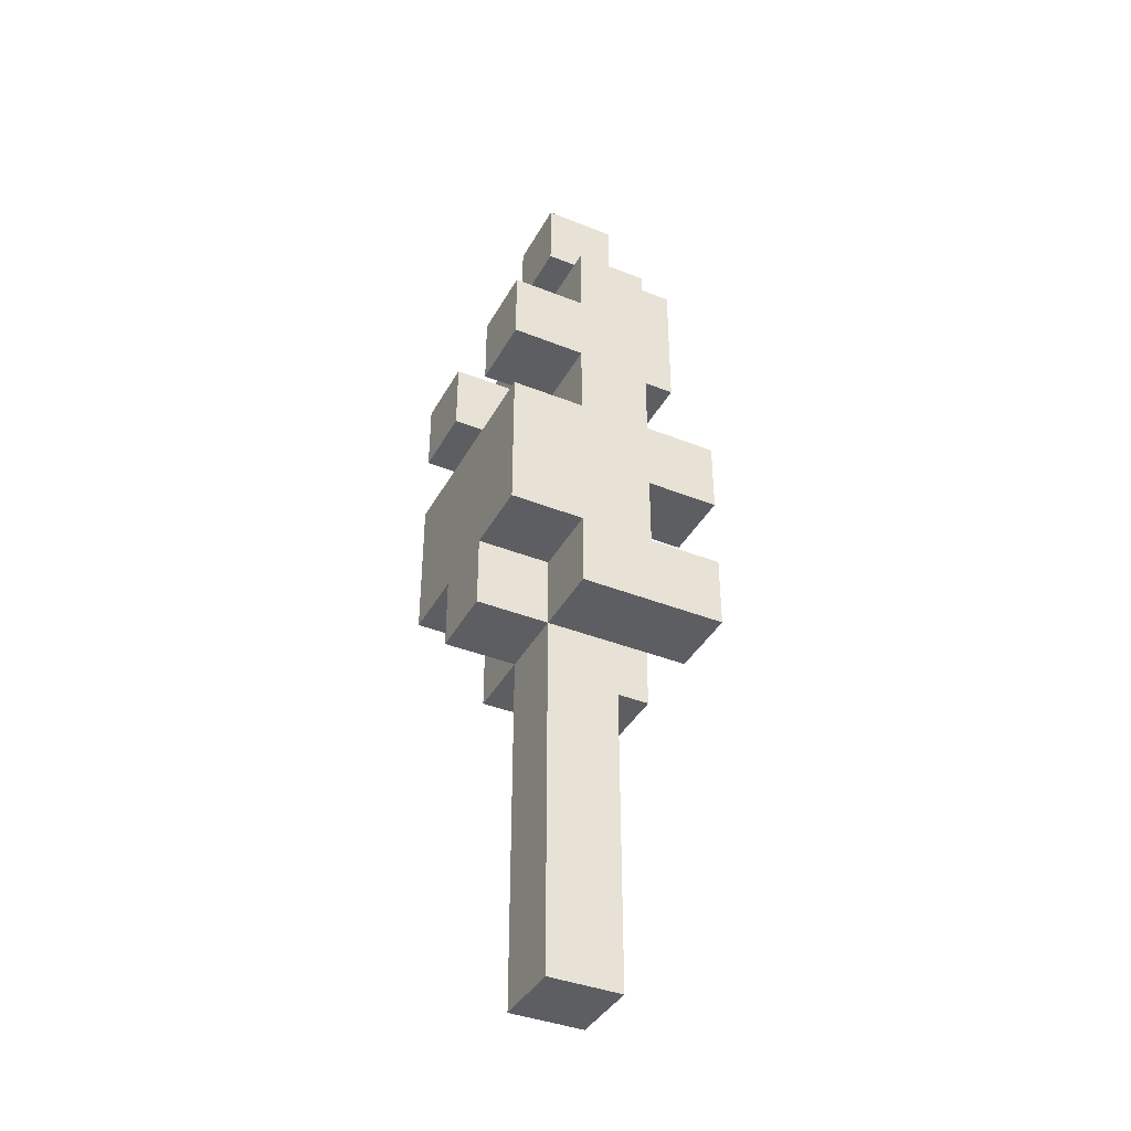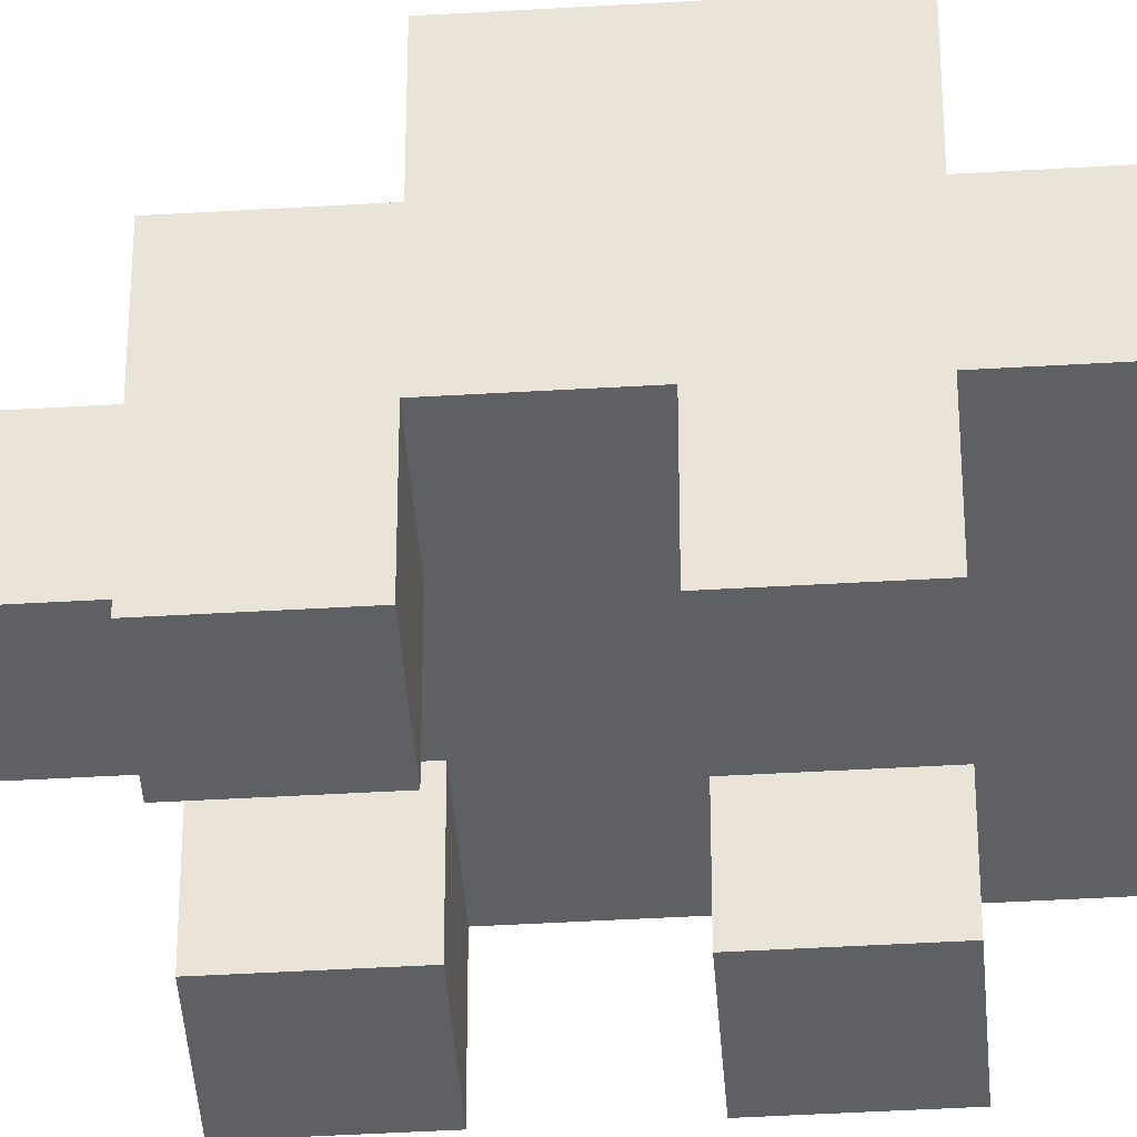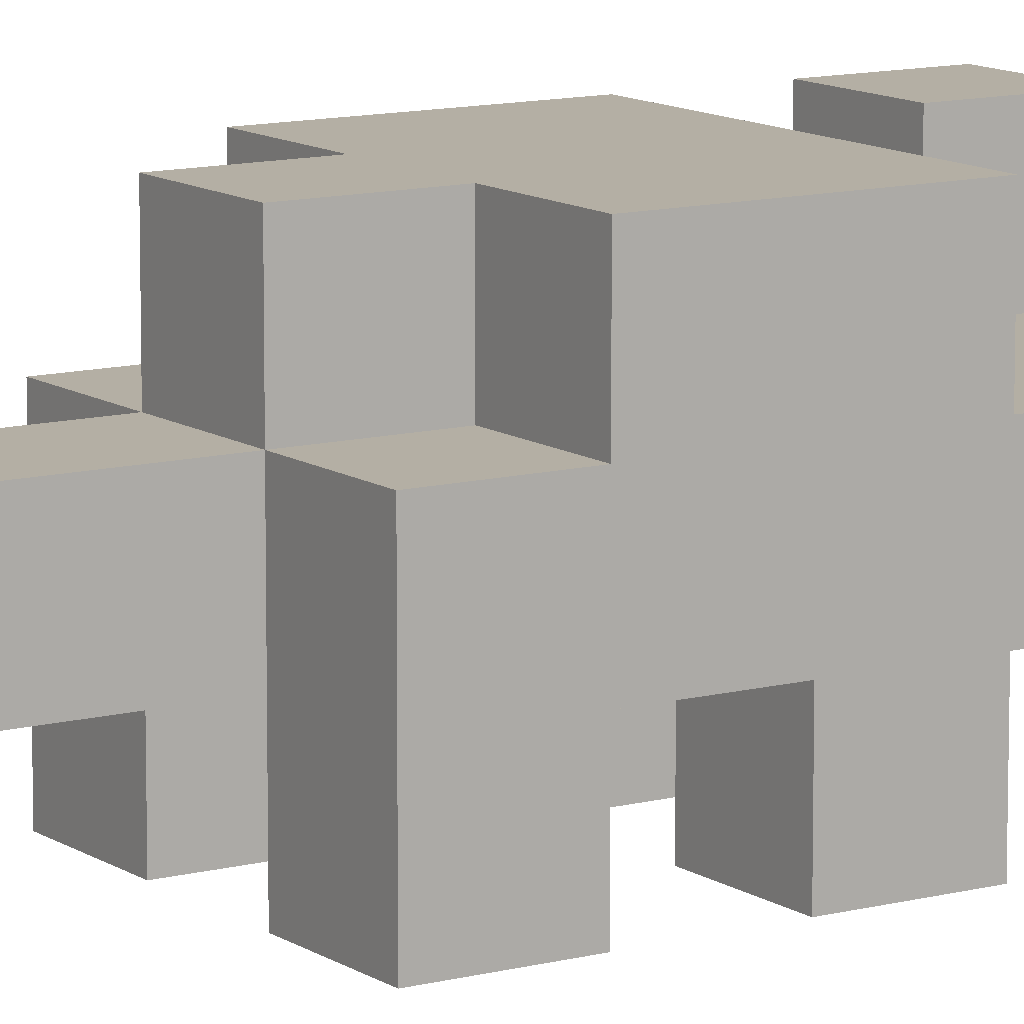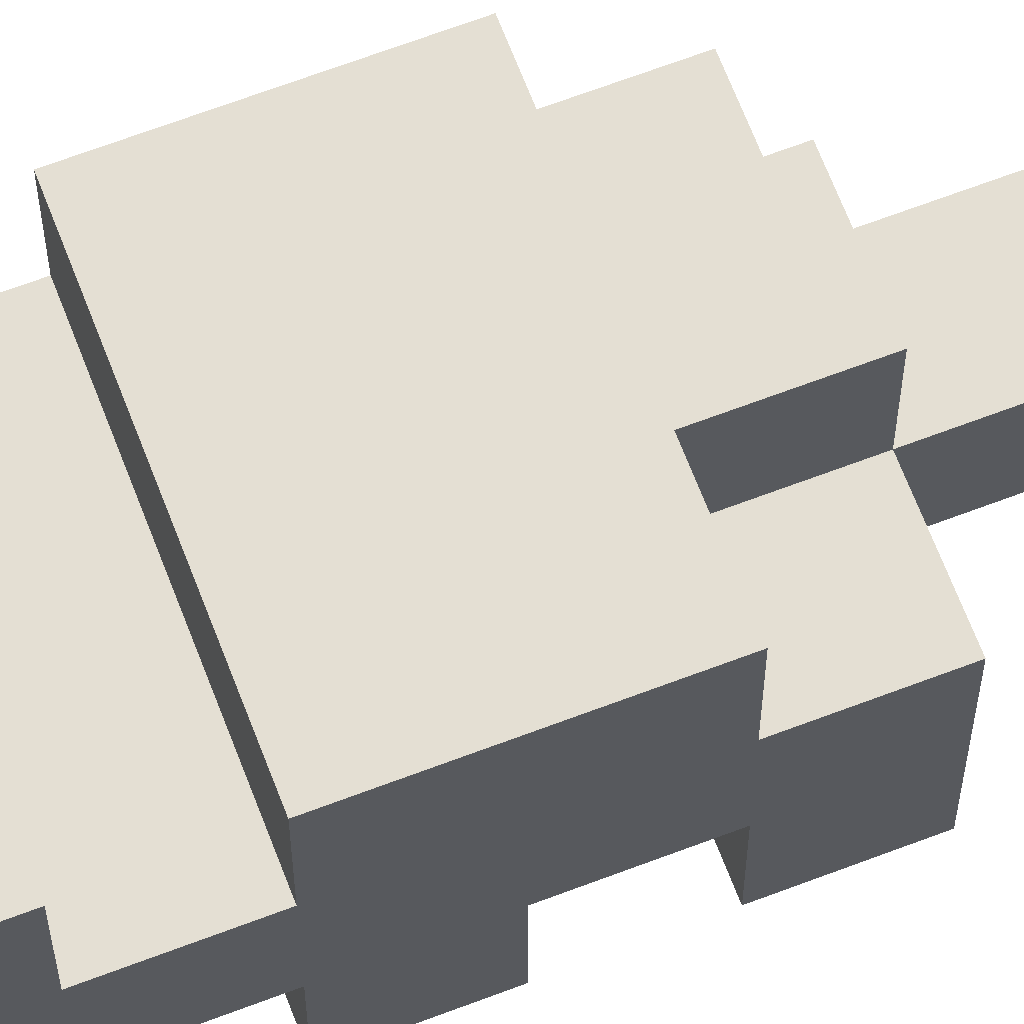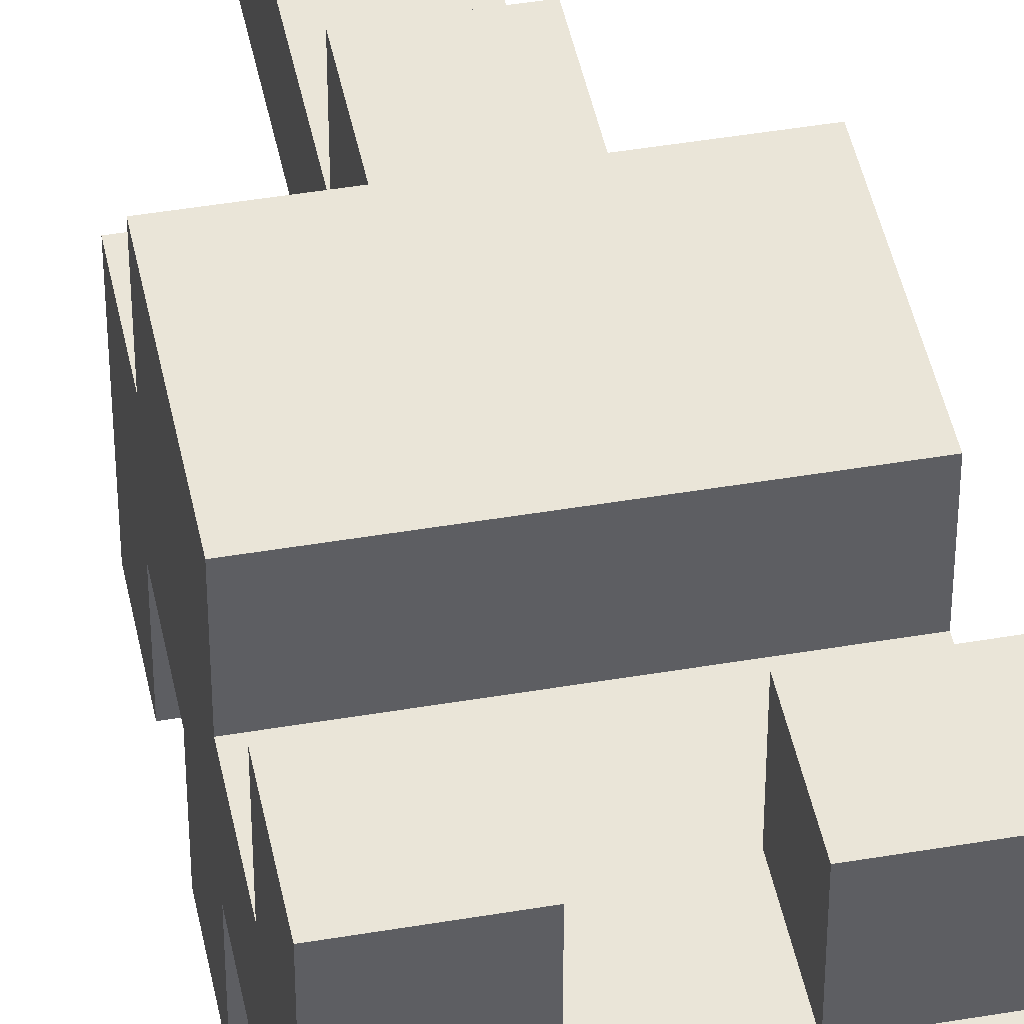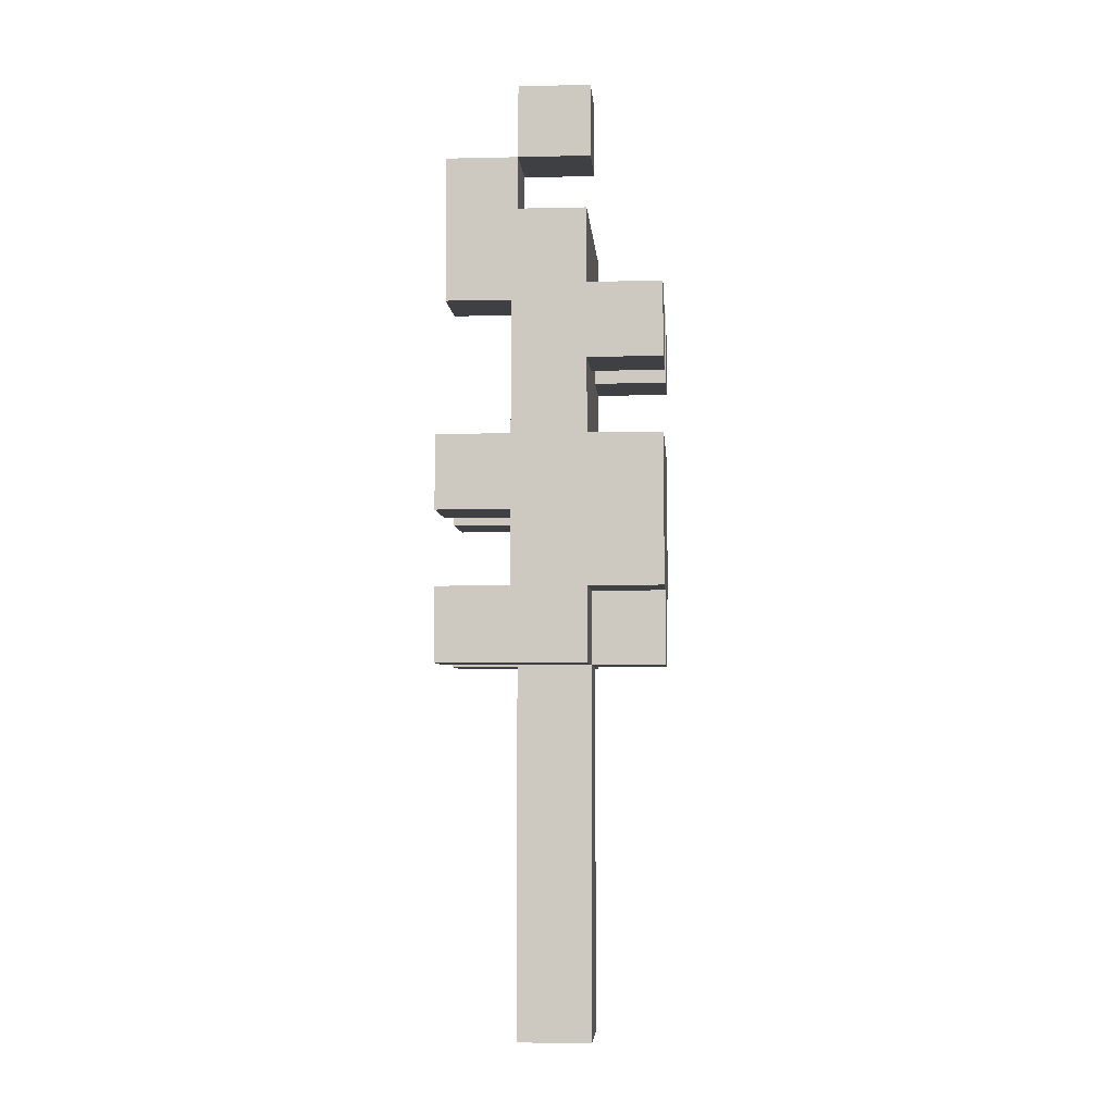
<metadata>
{"format":"obj","ext":"obj","renderer":"f3d","projection":"perspective","resolution":1024,"background":"white","views":[{"elev":-39.4,"azim":-116.4,"up":"+Z"},{"elev":-42.3,"azim":-85.9,"up":"+Y"},{"elev":11.3,"azim":-122.8,"up":"+Y"},{"elev":66.8,"azim":69.1,"up":"+Y"},{"elev":44.9,"azim":-11.2,"up":"+Y"},{"elev":-5.0,"azim":94.1,"up":"+Z"}]}
</metadata>
<code>
o Rat_and_Mushrooms.004
v 0.1152 0.2 0.4752
v 0.0152 0.1 0.4752
v 0.1152 0.1 0.4752
v 0.0152 0.2 0.4752
v 0.1152 0.1 0.3752
v 0.0152 0 0.3752
v 0.1152 0 0.3752
v 0.0152 0.1 0.3752
v 0.2152 0.2 0.2752
v 0.1152 0.1 0.2752
v 0.2152 0.1 0.2752
v 0.1152 0.2 0.2752
v 0.0152 0.1 0.2752
v 0.0152 0.2 0.2752
v -0.0848 0.1 0.2752
v -0.0848 0.2 0.2752
v 0.2152 0.3 0.1752
v 0.1152 0.2 0.1752
v 0.2152 0.2 0.1752
v 0.1152 0.3 0.1752
v 0.0152 0.3 0.1752
v -0.0848 0.2 0.1752
v 0.0152 0.2 0.1752
v -0.0848 0.3 0.1752
v 0.2152 0.1 -0.02484
v 0.1152 0 -0.02484
v 0.2152 0 -0.02484
v 0.1152 0.1 -0.02484
v 0.0152 0.1 -0.02484
v -0.0848 0 -0.02484
v 0.0152 0 -0.02484
v -0.0848 0.1 -0.02484
v 0.2152 0.3 -0.02484
v -0.0848 0.2 -0.02484
v 0.2152 0.2 -0.02484
v -0.0848 0.3 -0.02484
v 0.2152 0.1 -0.2248
v 0.1152 0 -0.2248
v 0.2152 0 -0.2248
v 0.1152 0.1 -0.2248
v 0.0152 0.1 -0.2248
v -0.0848 0 -0.2248
v 0.0152 0 -0.2248
v -0.0848 0.1 -0.2248
v 0.1152 0.1 -0.8248
v 0.0152 0.1 -0.8248
v 0.1152 0.1 0.3752
v 0.0152 0.1 0.3752
v 0.1152 0.2 0.3752
v 0.0152 0.2 0.3752
v 0.1152 0 0.1752
v 0.0152 0 0.1752
v 0.1152 0.1 0.1752
v 0.0152 0.1 0.1752
v 0.2152 0.2 0.07516
v 0.1152 0.2 0.07516
v 0.2152 0.3 0.07516
v 0.1152 0.3 0.07516
v 0.0152 0.2 0.07516
v -0.0848 0.2 0.07516
v 0.0152 0.3 0.07516
v -0.0848 0.3 0.07516
v 0.2152 0 -0.1248
v 0.1152 0 -0.1248
v 0.2152 0.1 -0.1248
v 0.1152 0.1 -0.1248
v 0.0152 0 -0.1248
v -0.0848 0 -0.1248
v 0.0152 0.1 -0.1248
v -0.0848 0.1 -0.1248
v 0.2152 0.2 -0.2248
v 0.1152 0.2 -0.2248
v 0.2152 0.3 -0.2248
v 0.1152 0.3 -0.2248
v 0.0152 0.2 -0.2248
v -0.0848 0.2 -0.2248
v 0.0152 0.3 -0.2248
v -0.0848 0.3 -0.2248
v 0.2152 0 -0.3248
v 0.1152 0 -0.3248
v 0.1152 0.1 -0.3248
v 0.0152 0 -0.3248
v -0.0848 0 -0.3248
v 0.0152 0.1 -0.3248
v 0.2152 0.2 -0.3248
v 0.1152 0.2 -0.3248
v 0.0152 0.2 -0.3248
v -0.0848 0.2 -0.3248
v 0.1152 0.3 -0.3248
v 0.0152 0.3 -0.3248
v 0.1152 0.1 -0.8248
v 0.0152 0.1 -0.8248
v 0.1152 0.2 -0.8248
v 0.0152 0.2 -0.8248
v 0.2152 0.1 0.1752
v 0.2152 0.2 0.2752
v 0.2152 0.1 0.2752
v 0.2152 0.2 0.1752
v 0.2152 0.2 0.07516
v 0.2152 0.3 0.1752
v 0.2152 0.3 0.07516
v 0.2152 0.1 -0.02484
v 0.2152 0.2 -0.02484
v 0.2152 0 -0.1248
v 0.2152 0 -0.02484
v 0.2152 0.3 -0.02484
v 0.2152 0.1 -0.1248
v 0.2152 0.1 -0.2248
v 0.2152 0.2 -0.2248
v 0.2152 0.3 -0.2248
v 0.2152 0 -0.3248
v 0.2152 0 -0.2248
v 0.2152 0.2 -0.3248
v 0.1152 0.1 0.3752
v 0.1152 0.2 0.4752
v 0.1152 0.1 0.4752
v 0.1152 0.2 0.3752
v 0.1152 0.1 0.2752
v 0.1152 0 0.3752
v 0.1152 0 0.1752
v 0.1152 0.1 0.1752
v 0.1152 0.2 -0.3248
v 0.1152 0.3 -0.2248
v 0.1152 0.2 -0.2248
v 0.1152 0.3 -0.3248
v 0.1152 0.1 -0.8248
v 0.1152 0.1 -0.3248
v 0.1152 0.2 -0.8248
v 0.0152 0.2 0.07516
v 0.0152 0.3 0.1752
v 0.0152 0.2 0.1752
v 0.0152 0.3 0.07516
v 0.0152 0 -0.1248
v 0.0152 0.1 -0.02484
v 0.0152 0 -0.02484
v 0.0152 0.1 -0.1248
v 0.0152 0 -0.3248
v 0.0152 0.1 -0.2248
v 0.0152 0 -0.2248
v 0.0152 0.1 -0.3248
v 0.1152 0.2 0.1752
v 0.1152 0.3 0.1752
v 0.1152 0.2 0.07516
v 0.1152 0.3 0.07516
v 0.1152 0 -0.02484
v 0.1152 0.1 -0.02484
v 0.1152 0 -0.1248
v 0.1152 0.1 -0.1248
v 0.1152 0 -0.2248
v 0.1152 0.1 -0.2248
v 0.1152 0 -0.3248
v 0.1152 0.1 -0.3248
v 0.0152 0.1 0.4752
v 0.0152 0.2 0.4752
v 0.0152 0.1 0.3752
v 0.0152 0.2 0.3752
v 0.0152 0 0.3752
v 0.0152 0.1 0.2752
v 0.0152 0 0.1752
v 0.0152 0.1 0.1752
v 0.0152 0.2 -0.2248
v 0.0152 0.3 -0.2248
v 0.0152 0.2 -0.3248
v 0.0152 0.3 -0.3248
v 0.0152 0.1 -0.3248
v 0.0152 0.1 -0.8248
v 0.0152 0.2 -0.8248
v -0.0848 0.1 0.2752
v -0.0848 0.2 0.2752
v -0.0848 0.1 0.1752
v -0.0848 0.2 0.1752
v -0.0848 0.2 0.07516
v -0.0848 0.3 0.1752
v -0.0848 0.3 0.07516
v -0.0848 0.1 -0.02484
v -0.0848 0.2 -0.02484
v -0.0848 0 -0.02484
v -0.0848 0 -0.1248
v -0.0848 0.3 -0.02484
v -0.0848 0.1 -0.1248
v -0.0848 0.1 -0.2248
v -0.0848 0.2 -0.2248
v -0.0848 0.3 -0.2248
v -0.0848 0 -0.2248
v -0.0848 0 -0.3248
v -0.0848 0.2 -0.3248
v 0.1152 0 -0.02484
v 0.2152 0 -0.1248
v 0.2152 0 -0.02484
v 0.1152 0 -0.1248
v 0.1152 0 -0.2248
v 0.2152 0 -0.3248
v 0.2152 0 -0.2248
v 0.1152 0 -0.3248
v 0.0152 0 0.3752
v 0.1152 0 0.1752
v 0.1152 0 0.3752
v 0.0152 0 0.1752
v -0.0848 0 -0.02484
v 0.0152 0 -0.1248
v 0.0152 0 -0.02484
v -0.0848 0 -0.1248
v -0.0848 0 -0.2248
v 0.0152 0 -0.3248
v 0.0152 0 -0.2248
v -0.0848 0 -0.3248
v 0.1152 0.1 0.2752
v 0.2152 0.1 0.1752
v 0.2152 0.1 0.2752
v 0.1152 0.1 0.1752
v 0.2152 0.1 -0.02484
v 0.1152 0.1 -0.02484
v 0.1152 0.1 -0.1248
v 0.2152 0.1 -0.2248
v 0.2152 0.1 -0.1248
v 0.1152 0.1 -0.2248
v 0.0152 0.1 0.4752
v 0.1152 0.1 0.3752
v 0.1152 0.1 0.4752
v 0.0152 0.1 0.3752
v 0.0152 0.1 0.1752
v 0.1152 0.1 -0.3248
v 0.0152 0.1 -0.02484
v 0.0152 0.1 -0.1248
v 0.0152 0.1 -0.2248
v 0.0152 0.1 -0.3248
v 0.1152 0.1 -0.8248
v 0.0152 0.1 -0.8248
v -0.0848 0.1 0.2752
v 0.0152 0.1 0.2752
v -0.0848 0.1 0.1752
v -0.0848 0.1 -0.02484
v -0.0848 0.1 -0.1248
v -0.0848 0.1 -0.2248
v 0.1152 0.1 0.3752
v 0.1152 0.1 0.2752
v 0.0152 0.1 0.3752
v 0.0152 0.1 0.2752
v 0.1152 0.1 -0.8248
v 0.0152 0.1 -0.8248
v 0.2152 0.2 0.2752
v 0.2152 0.2 0.1752
v 0.1152 0.2 0.2752
v 0.1152 0.2 0.1752
v 0.2152 0.2 0.07516
v 0.2152 0.2 -0.02484
v 0.1152 0.2 0.07516
v 0.2152 0.2 -0.2248
v 0.2152 0.2 -0.3248
v 0.1152 0.2 -0.2248
v 0.1152 0.2 -0.3248
v 0.1152 0.2 0.4752
v 0.1152 0.2 0.3752
v 0.0152 0.2 0.4752
v 0.0152 0.2 0.3752
v 0.0152 0.2 0.2752
v 0.0152 0.2 0.1752
v 0.0152 0.2 0.07516
v 0.1152 0.2 -0.8248
v 0.0152 0.2 -0.3248
v 0.0152 0.2 -0.8248
v -0.0848 0.2 0.2752
v -0.0848 0.2 0.1752
v -0.0848 0.2 0.07516
v -0.0848 0.2 -0.02484
v 0.0152 0.2 -0.2248
v -0.0848 0.2 -0.2248
v -0.0848 0.2 -0.3248
v 0.2152 0.3 0.1752
v 0.2152 0.3 0.07516
v 0.1152 0.3 0.1752
v 0.1152 0.3 0.07516
v 0.2152 0.3 -0.02484
v 0.2152 0.3 -0.2248
v 0.1152 0.3 -0.2248
v 0.1152 0.3 -0.3248
v 0.0152 0.3 -0.2248
v 0.0152 0.3 -0.3248
v 0.0152 0.3 0.1752
v 0.0152 0.3 0.07516
v -0.0848 0.3 0.1752
v -0.0848 0.3 0.07516
v -0.0848 0.3 -0.02484
v -0.0848 0.3 -0.2248
f 1 2 3
f 4 2 1
f 5 6 7
f 8 6 5
f 9 10 11
f 12 13 10
f 12 10 9
f 14 15 13
f 14 13 12
f 16 15 14
f 17 18 19
f 20 18 17
f 21 22 23
f 24 22 21
f 25 26 27
f 28 26 25
f 29 30 31
f 32 30 29
f 33 34 35
f 36 34 33
f 37 38 39
f 40 38 37
f 41 42 43
f 44 42 41
f 47 48 49
f 49 48 50
f 51 52 53
f 53 52 54
f 55 56 57
f 57 56 58
f 59 60 61
f 61 60 62
f 63 64 65
f 65 64 66
f 67 68 69
f 69 68 70
f 71 72 73
f 73 72 74
f 75 76 77
f 77 76 78
f 79 80 81
f 82 83 84
f 79 81 85
f 85 81 86
f 84 83 87
f 87 83 88
f 86 87 89
f 89 87 90
f 91 92 93
f 93 92 94
f 95 96 97
f 98 96 95
f 99 98 95
f 99 100 98
f 101 100 99
f 102 99 95
f 103 99 102
f 104 102 105
f 104 106 103
f 104 103 102
f 107 106 104
f 108 106 107
f 109 106 108
f 110 106 109
f 111 108 112
f 111 109 108
f 113 109 111
f 114 115 116
f 117 115 114
f 118 114 119
f 120 118 119
f 121 118 120
f 122 123 124
f 125 123 122
f 126 122 127
f 128 122 126
f 129 130 131
f 132 130 129
f 133 134 135
f 136 134 133
f 137 138 139
f 140 138 137
f 141 142 143
f 143 142 144
f 145 146 147
f 147 146 148
f 149 150 151
f 151 150 152
f 153 154 155
f 155 154 156
f 157 155 158
f 157 158 159
f 159 158 160
f 161 162 163
f 163 162 164
f 165 163 166
f 166 163 167
f 168 169 170
f 170 169 171
f 170 171 172
f 171 173 172
f 172 173 174
f 170 172 175
f 175 172 176
f 177 175 178
f 176 179 178
f 175 176 178
f 178 179 180
f 180 179 181
f 181 179 182
f 182 179 183
f 184 181 185
f 181 182 185
f 185 182 186
f 187 188 189
f 190 188 187
f 191 192 193
f 194 192 191
f 195 196 197
f 198 196 195
f 199 200 201
f 202 200 199
f 203 204 205
f 206 204 203
f 207 208 209
f 210 211 208
f 210 208 207
f 212 211 210
f 213 214 215
f 216 214 213
f 217 218 219
f 220 218 217
f 221 212 210
f 221 213 212
f 221 216 213
f 221 222 216
f 223 222 221
f 224 222 223
f 225 222 224
f 226 227 222
f 226 222 225
f 228 227 226
f 229 221 230
f 231 223 221
f 231 221 229
f 232 223 231
f 233 225 224
f 234 225 233
f 235 236 237
f 237 236 238
f 241 242 243
f 243 242 244
f 245 246 247
f 248 249 250
f 250 249 251
f 252 253 254
f 254 253 255
f 243 244 256
f 244 247 256
f 256 247 257
f 247 246 258
f 257 247 258
f 251 259 260
f 260 259 261
f 256 257 262
f 262 257 263
f 258 246 264
f 264 246 265
f 266 260 267
f 267 260 268
f 269 270 271
f 271 270 272
f 273 274 275
f 275 276 277
f 273 275 277
f 277 276 278
f 279 280 281
f 281 280 282
f 273 277 283
f 283 277 284
l 239 240
l 45 46

</code>
